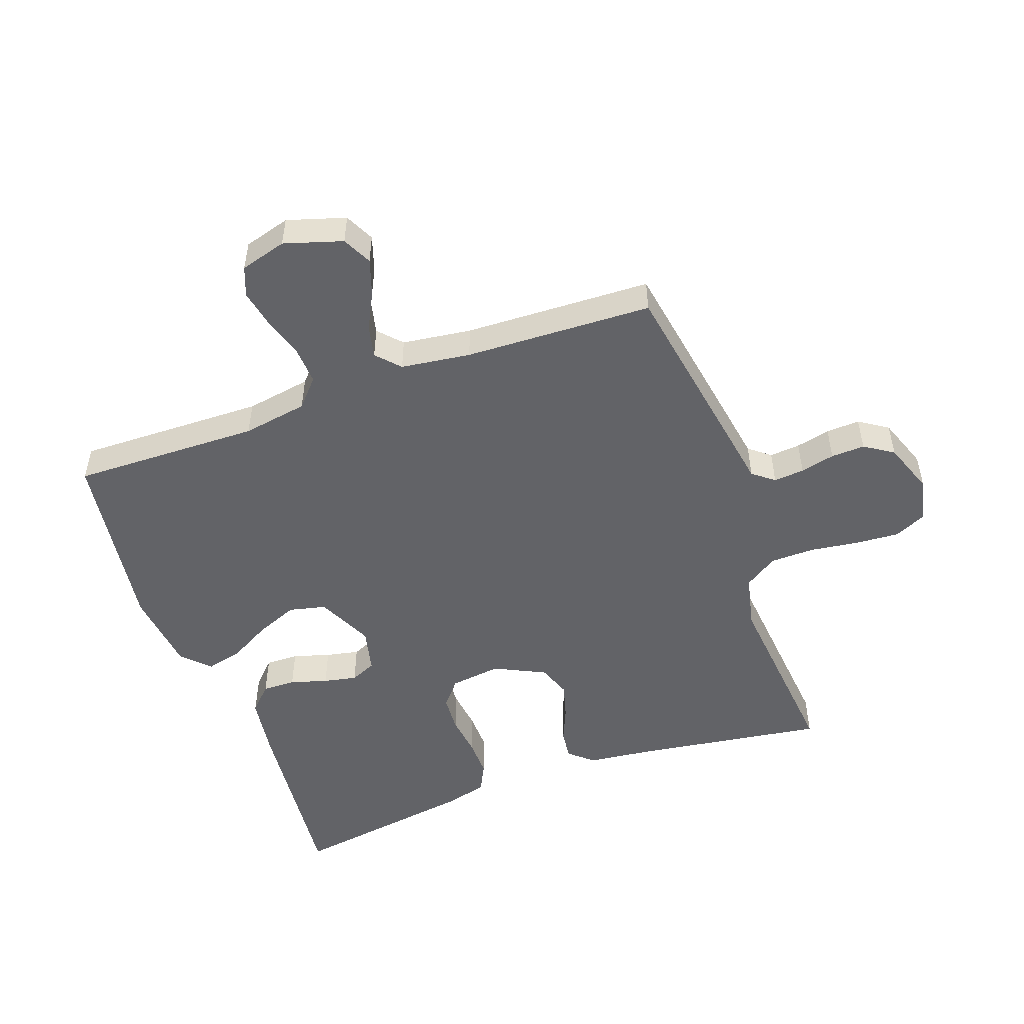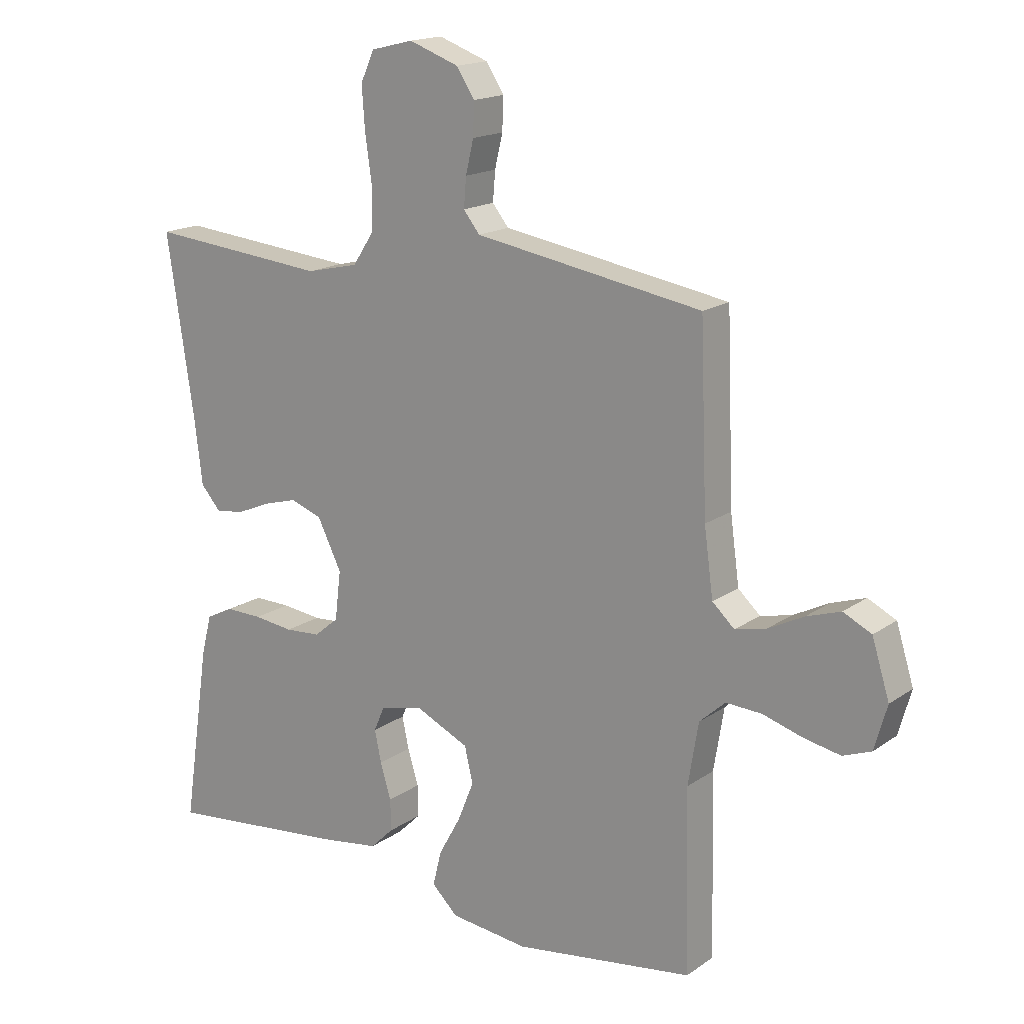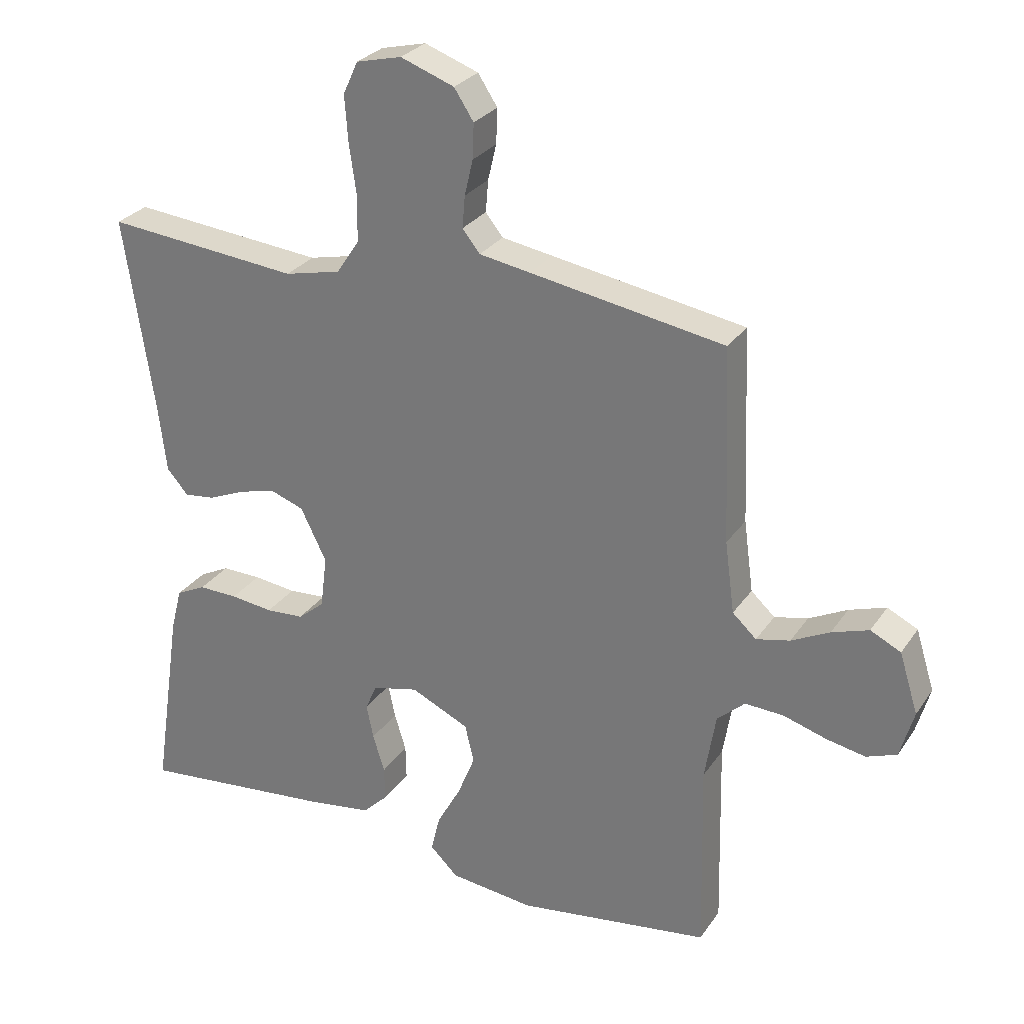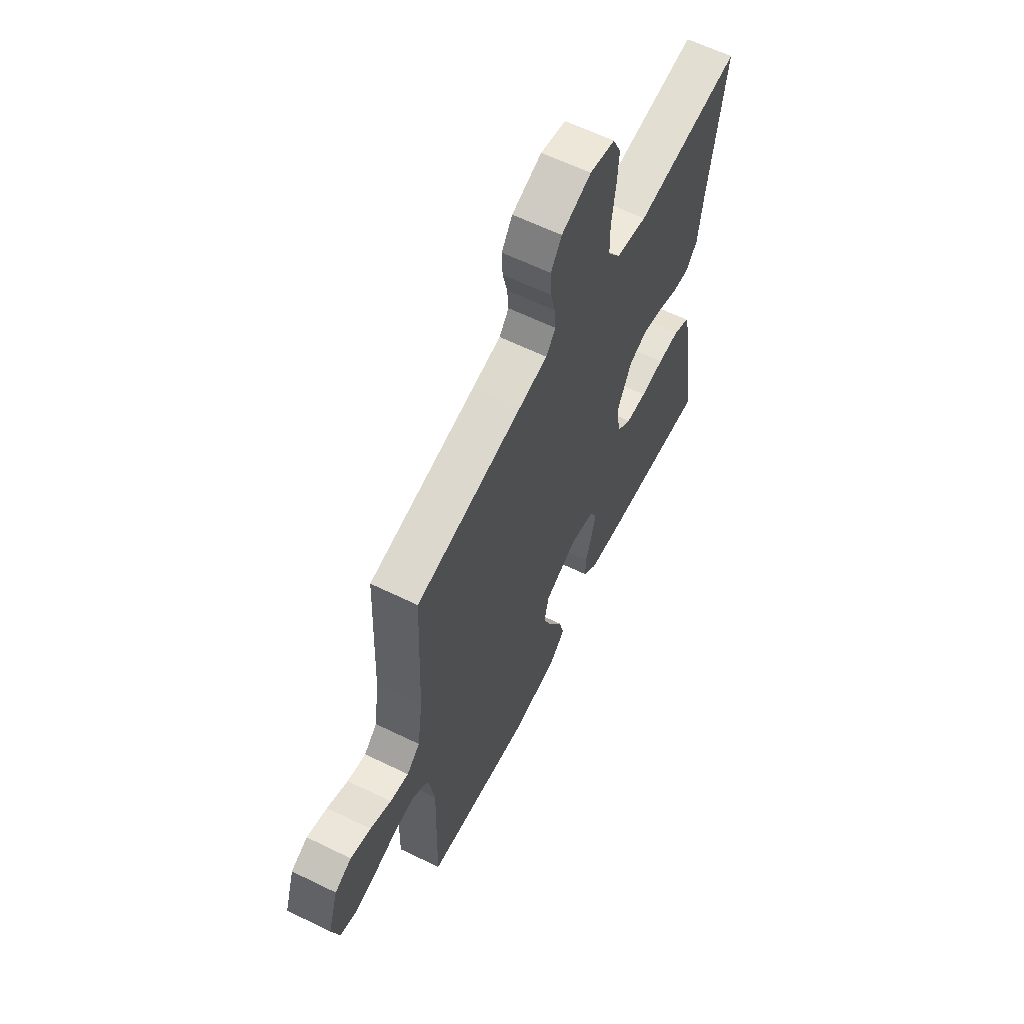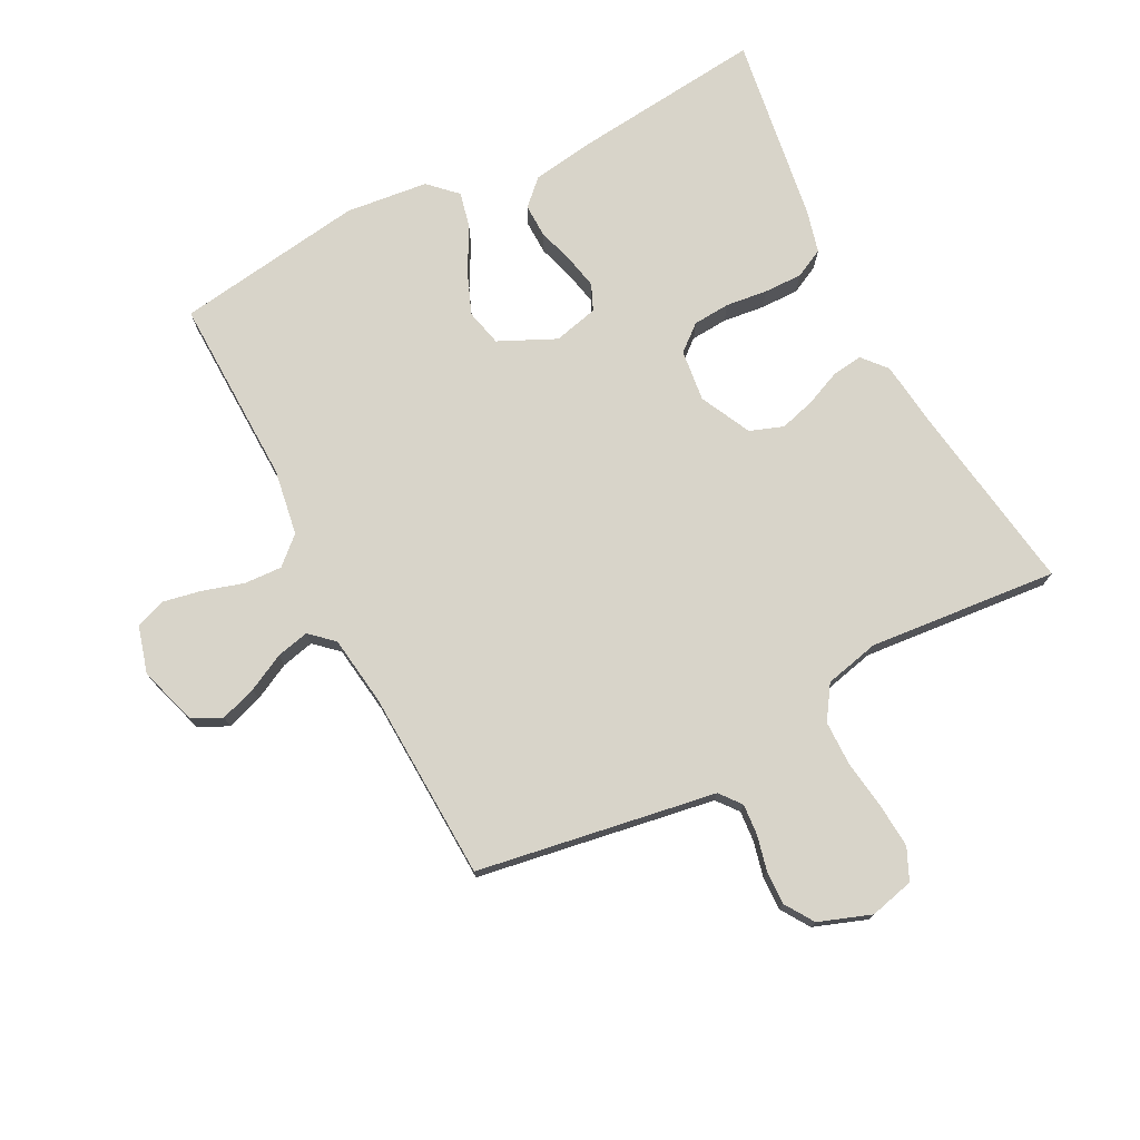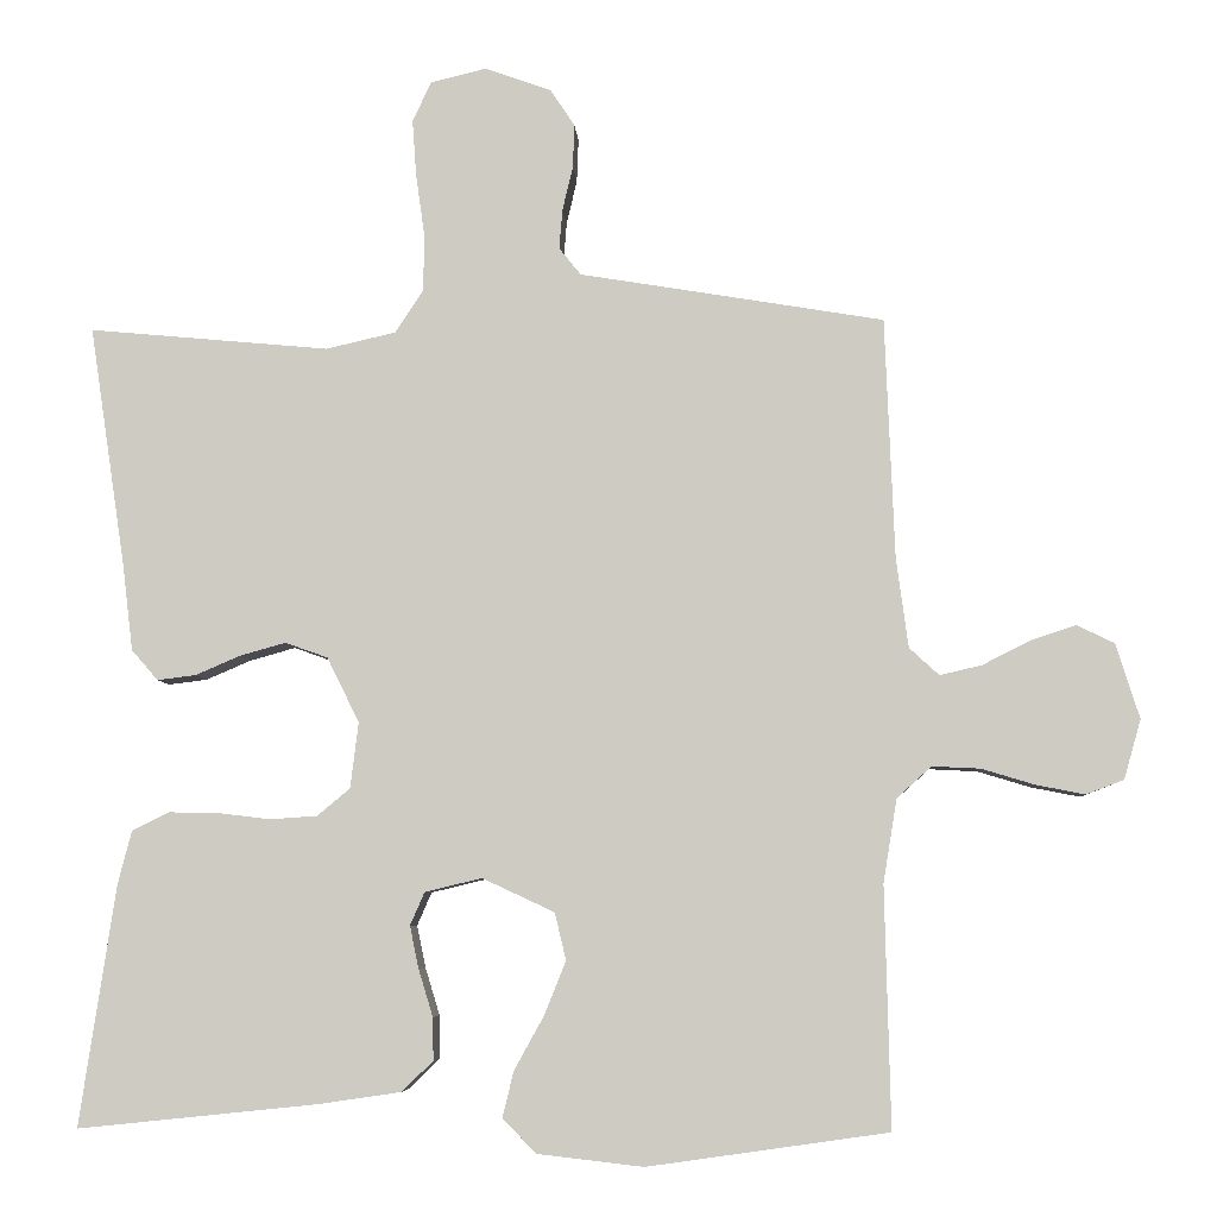
<metadata>
{"format":"obj","ext":"obj","renderer":"f3d","projection":"perspective","resolution":1024,"background":"white","views":[{"elev":-51.0,"azim":-70.1,"up":"+Y"},{"elev":16.9,"azim":-143.8,"up":"+Z"},{"elev":28.1,"azim":-152.7,"up":"+Z"},{"elev":62.1,"azim":-63.6,"up":"+Z"},{"elev":75.3,"azim":-27.4,"up":"+Y"},{"elev":-6.1,"azim":-176.4,"up":"+Z"}]}
</metadata>
<code>
v 0.5 0.07 0.5
v 0.455 0.07 0.2
v 0.442 0.07 0.092
v 0.409 0.07 0.054
v 0.361 0.07 0.06
v 0.305 0.07 0.084
v 0.248 0.07 0.1
v 0.195 0.07 0.081
v 0.155 0.07 0
v 0.165 0.07 -0.082
v 0.206 0.07 -0.116
v 0.265 0.07 -0.12
v 0.331 0.07 -0.112
v 0.392 0.07 -0.111
v 0.438 0.07 -0.134
v 0.455 0.07 -0.2
v 0.5 0.07 -0.5
v 0.2 0.07 -0.469
v 0.098 0.07 -0.454
v 0.059 0.07 -0.416
v 0.06 0.07 -0.363
v 0.078 0.07 -0.304
v 0.089 0.07 -0.251
v 0.071 0.07 -0.21
v 0 0.07 -0.193
v -0.09 0.07 -0.235
v -0.104 0.07 -0.294
v -0.077 0.07 -0.361
v -0.04 0.07 -0.428
v -0.026 0.07 -0.486
v -0.069 0.07 -0.528
v -0.2 0.07 -0.543
v -0.5 0.07 -0.5
v -0.493 0.07 -0.2
v -0.51 0.07 -0.096
v -0.553 0.07 -0.057
v -0.613 0.07 -0.06
v -0.679 0.07 -0.08
v -0.74 0.07 -0.092
v -0.787 0.07 -0.074
v -0.808 0.07 0
v -0.779 0.07 0.093
v -0.732 0.07 0.116
v -0.675 0.07 0.097
v -0.616 0.07 0.067
v -0.564 0.07 0.055
v -0.527 0.07 0.089
v -0.512 0.07 0.2
v -0.5 0.07 0.5
v -0.2 0.07 0.55
v -0.121 0.07 0.563
v -0.094 0.07 0.597
v -0.098 0.07 0.646
v -0.111 0.07 0.701
v -0.113 0.07 0.755
v -0.083 0.07 0.801
v 0 0.07 0.831
v 0.07 0.07 0.814
v 0.093 0.07 0.764
v 0.088 0.07 0.694
v 0.077 0.07 0.616
v 0.078 0.07 0.545
v 0.113 0.07 0.492
v 0.2 0.07 0.472
v 0.5 0 0.5
v 0.455 0 0.2
v 0.442 0 0.092
v 0.409 0 0.054
v 0.361 0 0.06
v 0.305 0 0.084
v 0.248 0 0.1
v 0.195 0 0.081
v 0.155 0 0
v 0.165 0 -0.082
v 0.206 0 -0.116
v 0.265 0 -0.12
v 0.331 0 -0.112
v 0.392 0 -0.111
v 0.438 0 -0.134
v 0.455 0 -0.2
v 0.5 0 -0.5
v 0.2 0 -0.469
v 0.098 0 -0.454
v 0.059 0 -0.416
v 0.06 0 -0.363
v 0.078 0 -0.304
v 0.089 0 -0.251
v 0.071 0 -0.21
v 0 0 -0.193
v -0.09 0 -0.235
v -0.104 0 -0.294
v -0.077 0 -0.361
v -0.04 0 -0.428
v -0.026 0 -0.486
v -0.069 0 -0.528
v -0.2 0 -0.543
v -0.5 0 -0.5
v -0.493 0 -0.2
v -0.51 0 -0.096
v -0.553 0 -0.057
v -0.613 0 -0.06
v -0.679 0 -0.08
v -0.74 0 -0.092
v -0.787 0 -0.074
v -0.808 0 0
v -0.779 0 0.093
v -0.732 0 0.116
v -0.675 0 0.097
v -0.616 0 0.067
v -0.564 0 0.055
v -0.527 0 0.089
v -0.512 0 0.2
v -0.5 0 0.5
v -0.2 0 0.55
v -0.121 0 0.563
v -0.094 0 0.597
v -0.098 0 0.646
v -0.111 0 0.701
v -0.113 0 0.755
v -0.083 0 0.801
v 0 0 0.831
v 0.07 0 0.814
v 0.093 0 0.764
v 0.088 0 0.694
v 0.077 0 0.616
v 0.078 0 0.545
v 0.113 0 0.492
v 0.2 0 0.472
f 59 60 61
f 58 59 61
f 57 58 61
f 56 57 61
f 55 56 61
f 54 55 61
f 53 54 61
f 52 53 61 62
f 51 52 62 63
f 50 51 63
f 49 50 63
f 48 49 63
f 43 44 45
f 42 43 45
f 41 42 45
f 40 41 45
f 39 40 45
f 38 39 45
f 37 38 45
f 36 37 45 46
f 35 36 46 47
f 32 33 34
f 31 32 34
f 30 31 34
f 29 30 34
f 28 29 34
f 35 47 48
f 34 35 48
f 28 34 48
f 27 28 48
f 20 21 22
f 19 20 22
f 18 19 22
f 17 18 22
f 16 17 22
f 15 16 22
f 14 15 22
f 13 14 22
f 12 13 22
f 11 12 22 23
f 10 11 23 24
f 4 5 6
f 3 4 6
f 2 3 6
f 2 6 7
f 1 2 7
f 64 1 7
f 63 64 7 8
f 48 63 8 9
f 26 27 48
f 48 9 10
f 26 48 10
f 25 26 10
f 10 24 25
f 125 124 123
f 125 123 122
f 125 122 121
f 125 121 120
f 125 120 119
f 125 119 118
f 125 118 117
f 126 125 117 116
f 127 126 116 115
f 127 115 114
f 127 114 113
f 127 113 112
f 109 108 107
f 109 107 106
f 109 106 105
f 109 105 104
f 109 104 103
f 109 103 102
f 109 102 101
f 110 109 101 100
f 111 110 100 99
f 98 97 96
f 98 96 95
f 98 95 94
f 98 94 93
f 98 93 92
f 112 111 99
f 112 99 98
f 112 98 92
f 112 92 91
f 86 85 84
f 86 84 83
f 86 83 82
f 86 82 81
f 86 81 80
f 86 80 79
f 86 79 78
f 86 78 77
f 86 77 76
f 87 86 76 75
f 88 87 75 74
f 70 69 68
f 70 68 67
f 70 67 66
f 71 70 66
f 71 66 65
f 71 65 128
f 72 71 128 127
f 73 72 127 112
f 112 91 90
f 74 73 112
f 74 112 90
f 74 90 89
f 89 88 74
f 1 65 66 2
f 2 66 67 3
f 3 67 68 4
f 4 68 69 5
f 5 69 70 6
f 6 70 71 7
f 7 71 72 8
f 8 72 73 9
f 9 73 74 10
f 10 74 75 11
f 11 75 76 12
f 12 76 77 13
f 13 77 78 14
f 14 78 79 15
f 15 79 80 16
f 16 80 81 17
f 17 81 82 18
f 18 82 83 19
f 19 83 84 20
f 20 84 85 21
f 21 85 86 22
f 22 86 87 23
f 23 87 88 24
f 24 88 89 25
f 25 89 90 26
f 26 90 91 27
f 27 91 92 28
f 28 92 93 29
f 29 93 94 30
f 30 94 95 31
f 31 95 96 32
f 32 96 97 33
f 33 97 98 34
f 34 98 99 35
f 35 99 100 36
f 36 100 101 37
f 37 101 102 38
f 38 102 103 39
f 39 103 104 40
f 40 104 105 41
f 41 105 106 42
f 42 106 107 43
f 43 107 108 44
f 44 108 109 45
f 45 109 110 46
f 46 110 111 47
f 47 111 112 48
f 48 112 113 49
f 49 113 114 50
f 50 114 115 51
f 51 115 116 52
f 52 116 117 53
f 53 117 118 54
f 54 118 119 55
f 55 119 120 56
f 56 120 121 57
f 57 121 122 58
f 58 122 123 59
f 59 123 124 60
f 60 124 125 61
f 61 125 126 62
f 62 126 127 63
f 63 127 128 64
f 64 128 65 1

</code>
